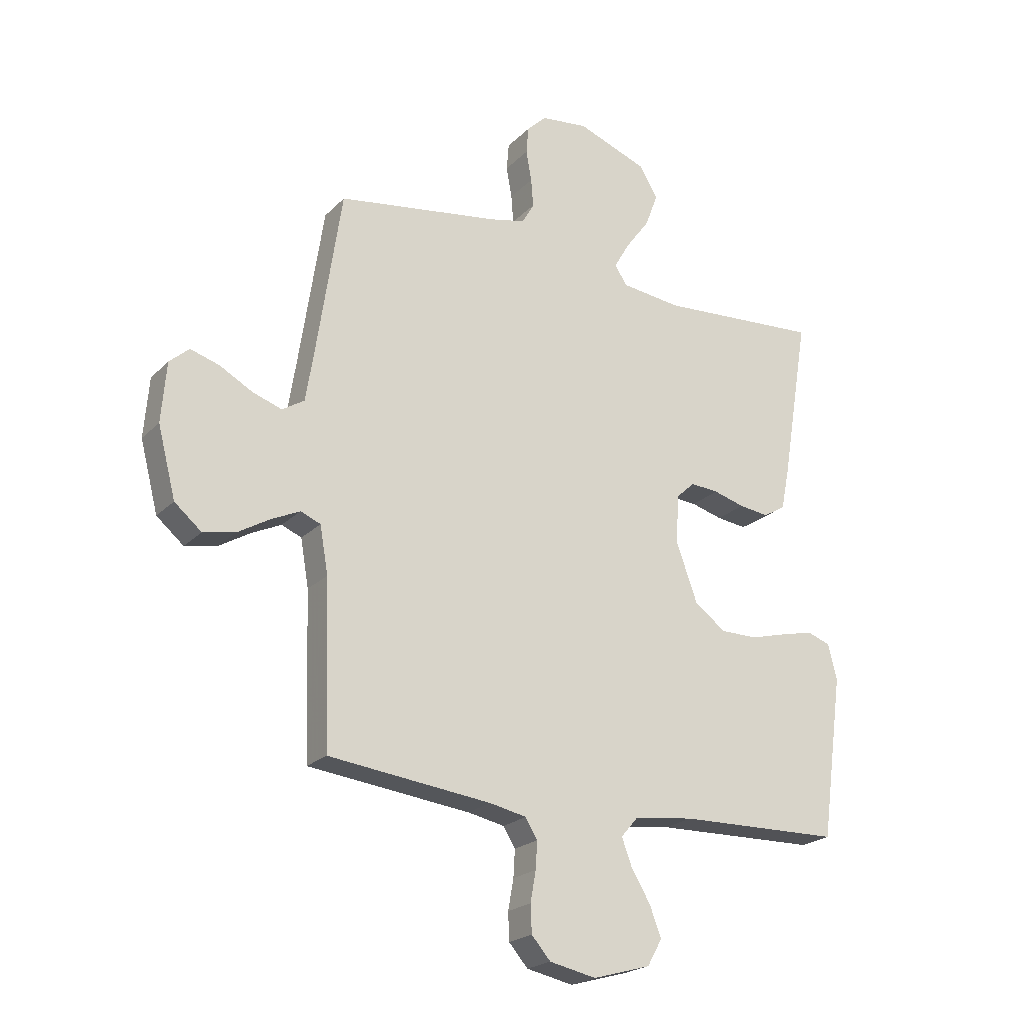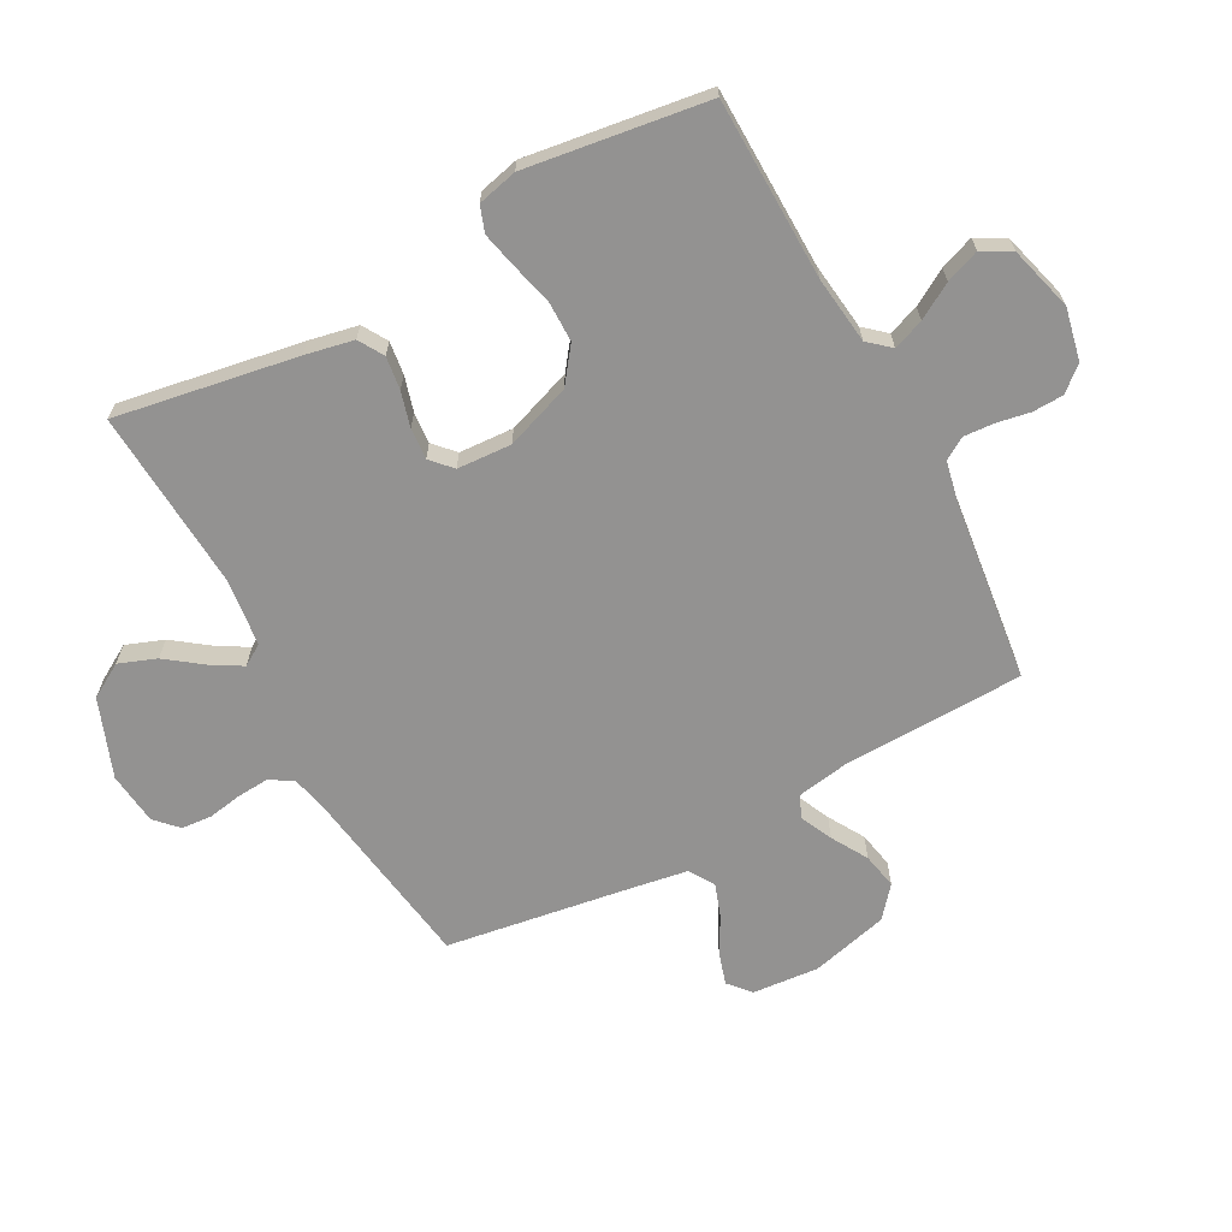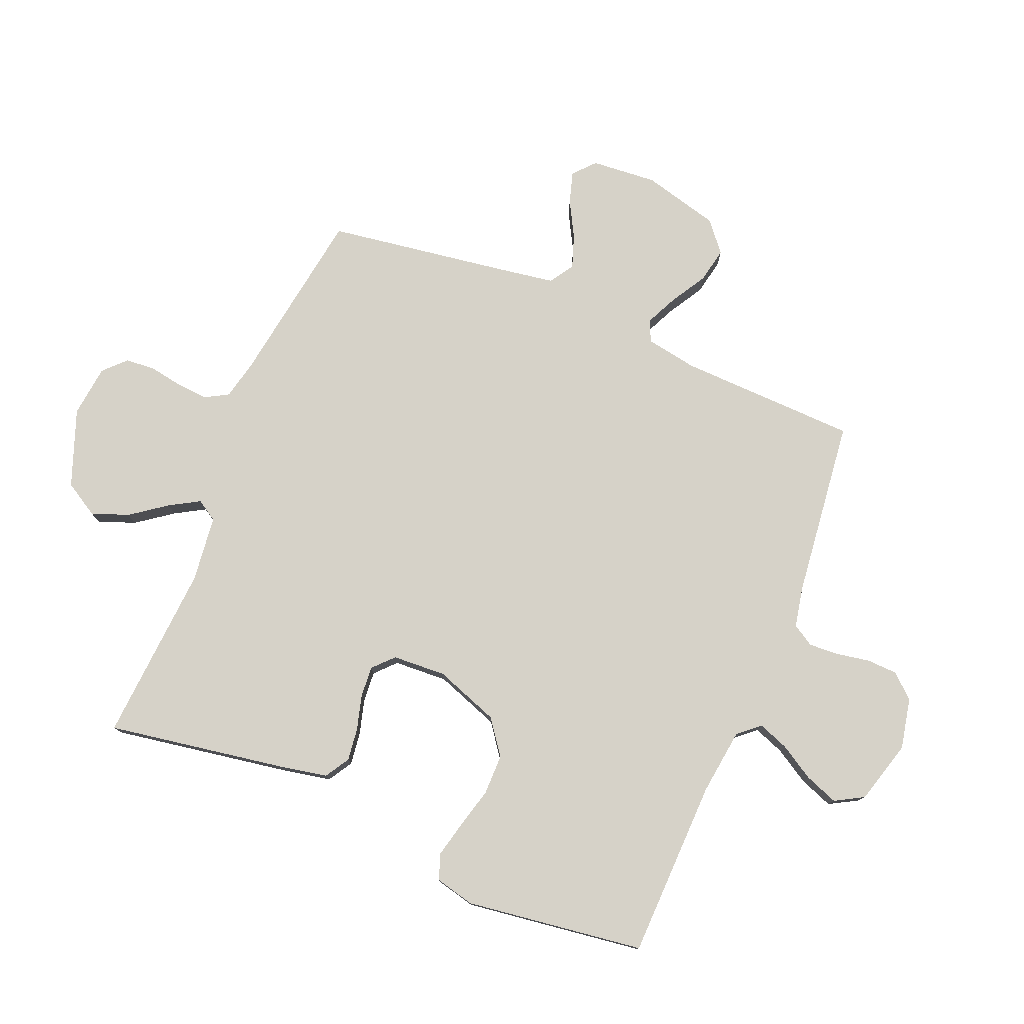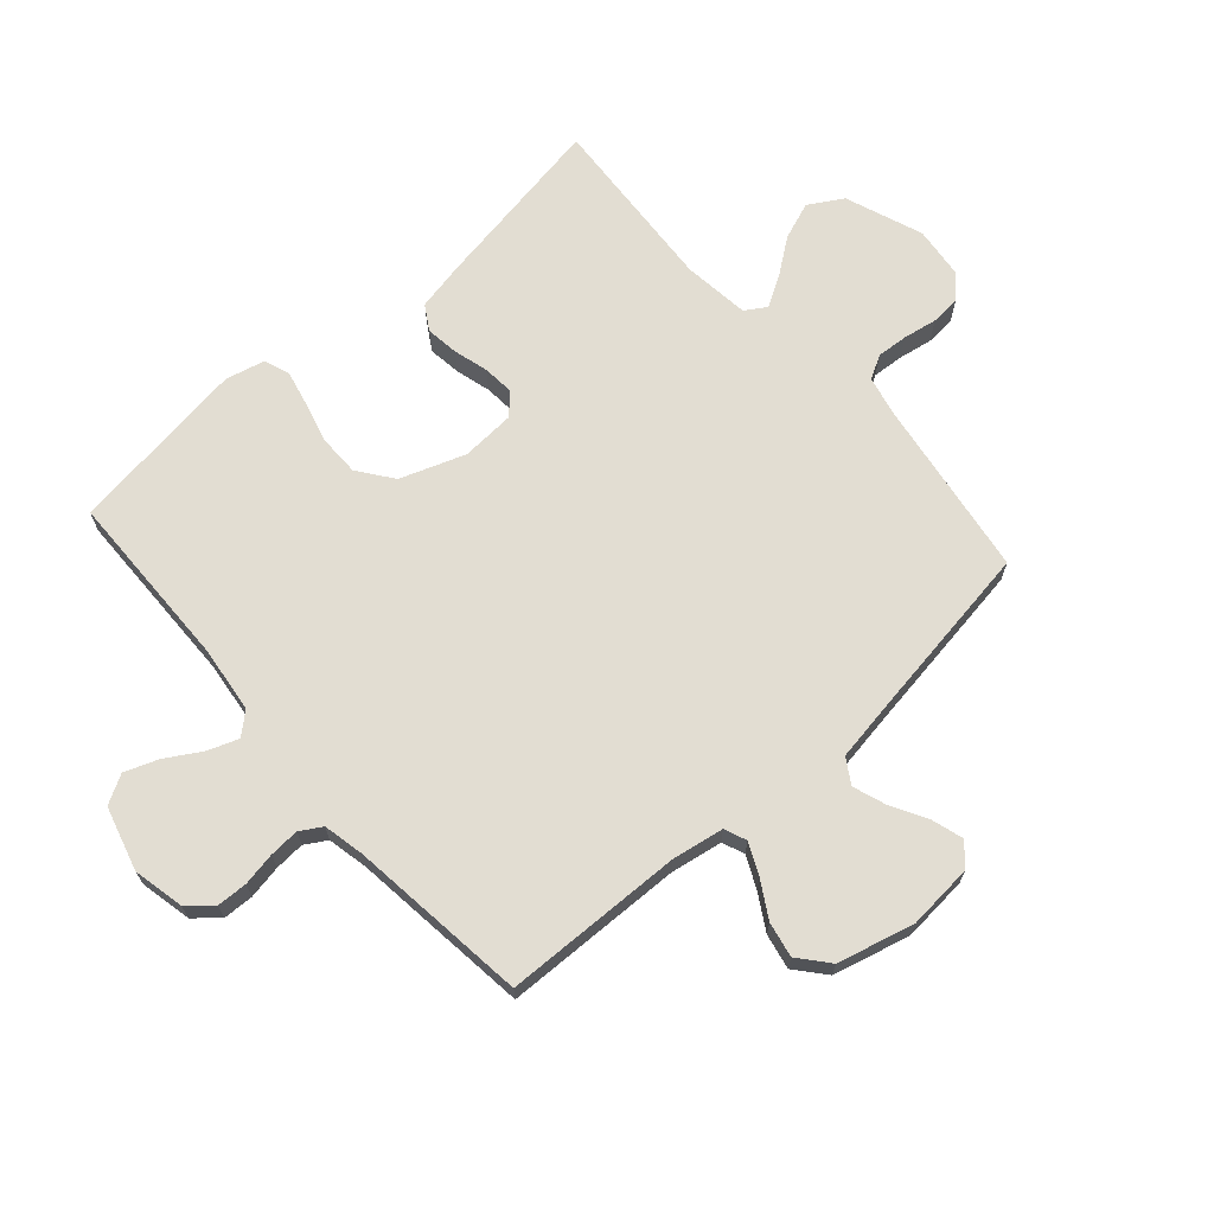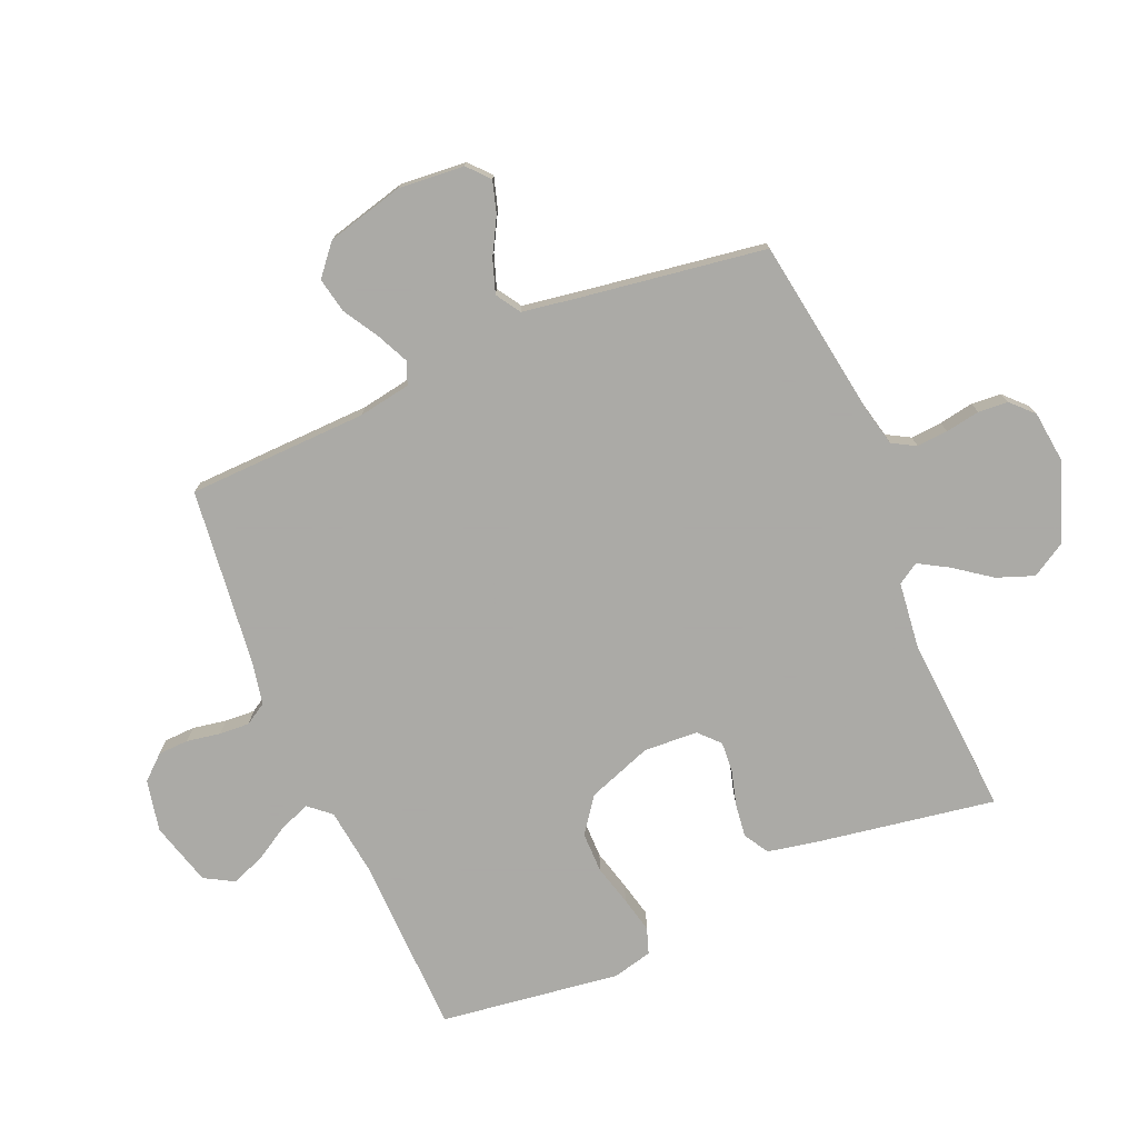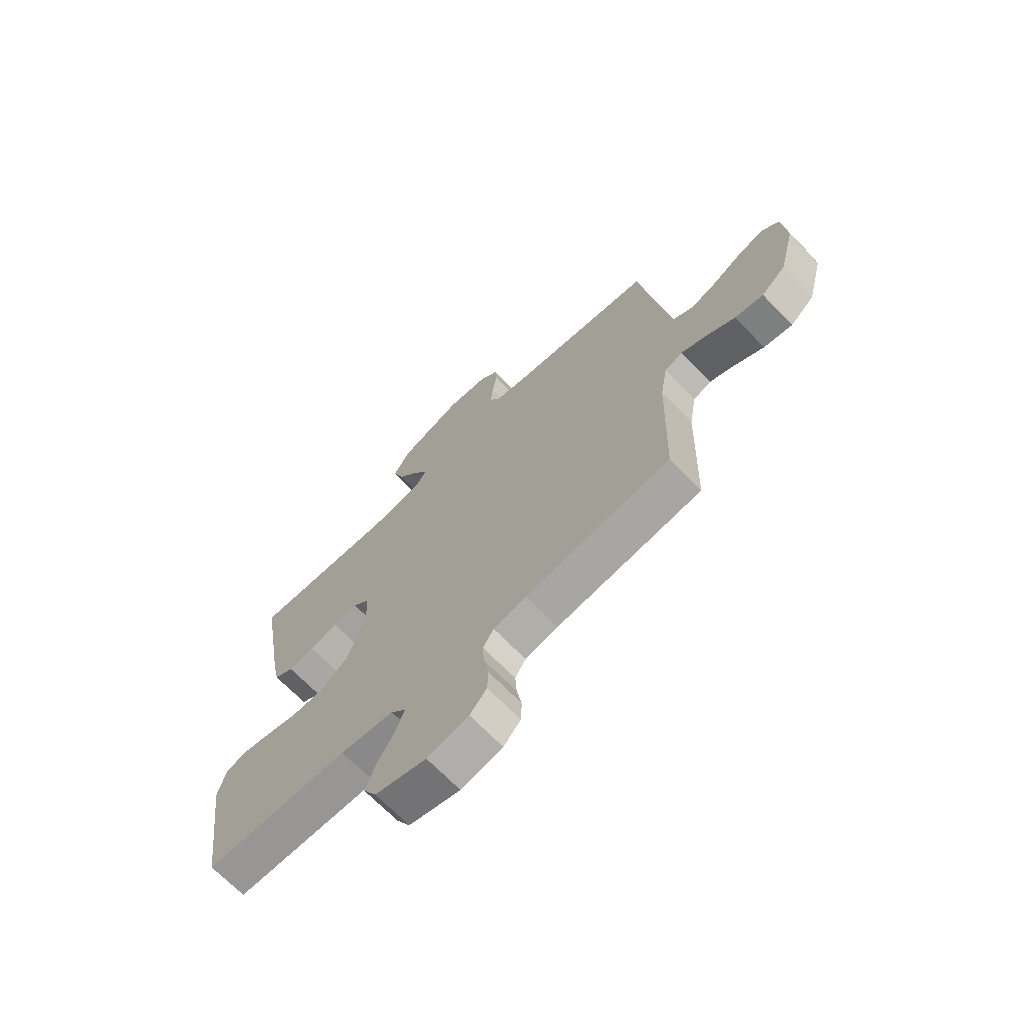
<metadata>
{"format":"obj","ext":"obj","renderer":"f3d","projection":"perspective","resolution":1024,"background":"white","views":[{"elev":-22.0,"azim":-31.4,"up":"+Z"},{"elev":-66.4,"azim":118.1,"up":"+Y"},{"elev":77.9,"azim":112.5,"up":"+Y"},{"elev":68.3,"azim":-131.6,"up":"+Y"},{"elev":-75.7,"azim":-66.9,"up":"+Y"},{"elev":-69.0,"azim":-135.9,"up":"+Z"}]}
</metadata>
<code>
v 0.5 0.07 0.5
v 0.45 0.07 0.2
v 0.434 0.07 0.12
v 0.393 0.07 0.095
v 0.338 0.07 0.102
v 0.28 0.07 0.118
v 0.228 0.07 0.122
v 0.194 0.07 0.09
v 0.189 0.07 0
v 0.228 0.07 -0.108
v 0.286 0.07 -0.151
v 0.354 0.07 -0.151
v 0.422 0.07 -0.133
v 0.482 0.07 -0.119
v 0.525 0.07 -0.134
v 0.541 0.07 -0.2
v 0.5 0.07 -0.5
v 0.2 0.07 -0.507
v 0.089 0.07 -0.521
v 0.058 0.07 -0.557
v 0.077 0.07 -0.608
v 0.112 0.07 -0.666
v 0.133 0.07 -0.722
v 0.106 0.07 -0.77
v 0 0.07 -0.8
v -0.086 0.07 -0.782
v -0.121 0.07 -0.742
v -0.123 0.07 -0.691
v -0.113 0.07 -0.635
v -0.11 0.07 -0.585
v -0.132 0.07 -0.549
v -0.2 0.07 -0.535
v -0.5 0.07 -0.5
v -0.509 0.07 -0.2
v -0.524 0.07 -0.113
v -0.561 0.07 -0.098
v -0.614 0.07 -0.123
v -0.673 0.07 -0.158
v -0.732 0.07 -0.17
v -0.782 0.07 -0.128
v -0.815 0.07 0
v -0.806 0.07 0.11
v -0.77 0.07 0.142
v -0.717 0.07 0.126
v -0.657 0.07 0.093
v -0.602 0.07 0.074
v -0.561 0.07 0.1
v -0.545 0.07 0.2
v -0.5 0.07 0.5
v -0.2 0.07 0.546
v -0.135 0.07 0.561
v -0.113 0.07 0.6
v -0.117 0.07 0.652
v -0.127 0.07 0.709
v -0.123 0.07 0.759
v -0.087 0.07 0.794
v 0 0.07 0.804
v 0.129 0.07 0.756
v 0.163 0.07 0.699
v 0.14 0.07 0.637
v 0.096 0.07 0.577
v 0.067 0.07 0.527
v 0.089 0.07 0.492
v 0.2 0.07 0.479
v 0.5 0 0.5
v 0.45 0 0.2
v 0.434 0 0.12
v 0.393 0 0.095
v 0.338 0 0.102
v 0.28 0 0.118
v 0.228 0 0.122
v 0.194 0 0.09
v 0.189 0 0
v 0.228 0 -0.108
v 0.286 0 -0.151
v 0.354 0 -0.151
v 0.422 0 -0.133
v 0.482 0 -0.119
v 0.525 0 -0.134
v 0.541 0 -0.2
v 0.5 0 -0.5
v 0.2 0 -0.507
v 0.089 0 -0.521
v 0.058 0 -0.557
v 0.077 0 -0.608
v 0.112 0 -0.666
v 0.133 0 -0.722
v 0.106 0 -0.77
v 0 0 -0.8
v -0.086 0 -0.782
v -0.121 0 -0.742
v -0.123 0 -0.691
v -0.113 0 -0.635
v -0.11 0 -0.585
v -0.132 0 -0.549
v -0.2 0 -0.535
v -0.5 0 -0.5
v -0.509 0 -0.2
v -0.524 0 -0.113
v -0.561 0 -0.098
v -0.614 0 -0.123
v -0.673 0 -0.158
v -0.732 0 -0.17
v -0.782 0 -0.128
v -0.815 0 0
v -0.806 0 0.11
v -0.77 0 0.142
v -0.717 0 0.126
v -0.657 0 0.093
v -0.602 0 0.074
v -0.561 0 0.1
v -0.545 0 0.2
v -0.5 0 0.5
v -0.2 0 0.546
v -0.135 0 0.561
v -0.113 0 0.6
v -0.117 0 0.652
v -0.127 0 0.709
v -0.123 0 0.759
v -0.087 0 0.794
v 0 0 0.804
v 0.129 0 0.756
v 0.163 0 0.699
v 0.14 0 0.637
v 0.096 0 0.577
v 0.067 0 0.527
v 0.089 0 0.492
v 0.2 0 0.479
f 58 59 60 61
f 58 61 62
f 57 58 62
f 56 57 62
f 53 54 55 56
f 52 53 56 62
f 51 52 62 63
f 48 49 50
f 47 48 50 51
f 42 43 44 45
f 42 45 46
f 41 42 46
f 40 41 46
f 37 38 39 40
f 36 37 40 46
f 35 36 46 47
f 32 33 34
f 31 32 34 35
f 26 27 28 29
f 26 29 30
f 25 26 30
f 24 25 30
f 21 22 23 24
f 20 21 24 30
f 19 20 30 31
f 15 16 17 18
f 15 18 19
f 12 13 14 15
f 12 15 19 31
f 3 4 5 6
f 3 6 7
f 64 1 2 3
f 63 64 3 7
f 11 12 31
f 10 11 31 35
f 9 10 35 47
f 51 63 7 8
f 8 9 47 51
f 125 124 123 122
f 126 125 122
f 126 122 121
f 126 121 120
f 120 119 118 117
f 126 120 117 116
f 127 126 116 115
f 114 113 112
f 115 114 112 111
f 109 108 107 106
f 110 109 106
f 110 106 105
f 110 105 104
f 104 103 102 101
f 110 104 101 100
f 111 110 100 99
f 98 97 96
f 99 98 96 95
f 93 92 91 90
f 94 93 90
f 94 90 89
f 94 89 88
f 88 87 86 85
f 94 88 85 84
f 95 94 84 83
f 82 81 80 79
f 83 82 79
f 79 78 77 76
f 95 83 79 76
f 70 69 68 67
f 71 70 67
f 67 66 65 128
f 71 67 128 127
f 95 76 75
f 99 95 75 74
f 111 99 74 73
f 72 71 127 115
f 115 111 73 72
f 1 65 66 2
f 2 66 67 3
f 3 67 68 4
f 4 68 69 5
f 5 69 70 6
f 6 70 71 7
f 7 71 72 8
f 8 72 73 9
f 9 73 74 10
f 10 74 75 11
f 11 75 76 12
f 12 76 77 13
f 13 77 78 14
f 14 78 79 15
f 15 79 80 16
f 16 80 81 17
f 17 81 82 18
f 18 82 83 19
f 19 83 84 20
f 20 84 85 21
f 21 85 86 22
f 22 86 87 23
f 23 87 88 24
f 24 88 89 25
f 25 89 90 26
f 26 90 91 27
f 27 91 92 28
f 28 92 93 29
f 29 93 94 30
f 30 94 95 31
f 31 95 96 32
f 32 96 97 33
f 33 97 98 34
f 34 98 99 35
f 35 99 100 36
f 36 100 101 37
f 37 101 102 38
f 38 102 103 39
f 39 103 104 40
f 40 104 105 41
f 41 105 106 42
f 42 106 107 43
f 43 107 108 44
f 44 108 109 45
f 45 109 110 46
f 46 110 111 47
f 47 111 112 48
f 48 112 113 49
f 49 113 114 50
f 50 114 115 51
f 51 115 116 52
f 52 116 117 53
f 53 117 118 54
f 54 118 119 55
f 55 119 120 56
f 56 120 121 57
f 57 121 122 58
f 58 122 123 59
f 59 123 124 60
f 60 124 125 61
f 61 125 126 62
f 62 126 127 63
f 63 127 128 64
f 64 128 65 1

</code>
